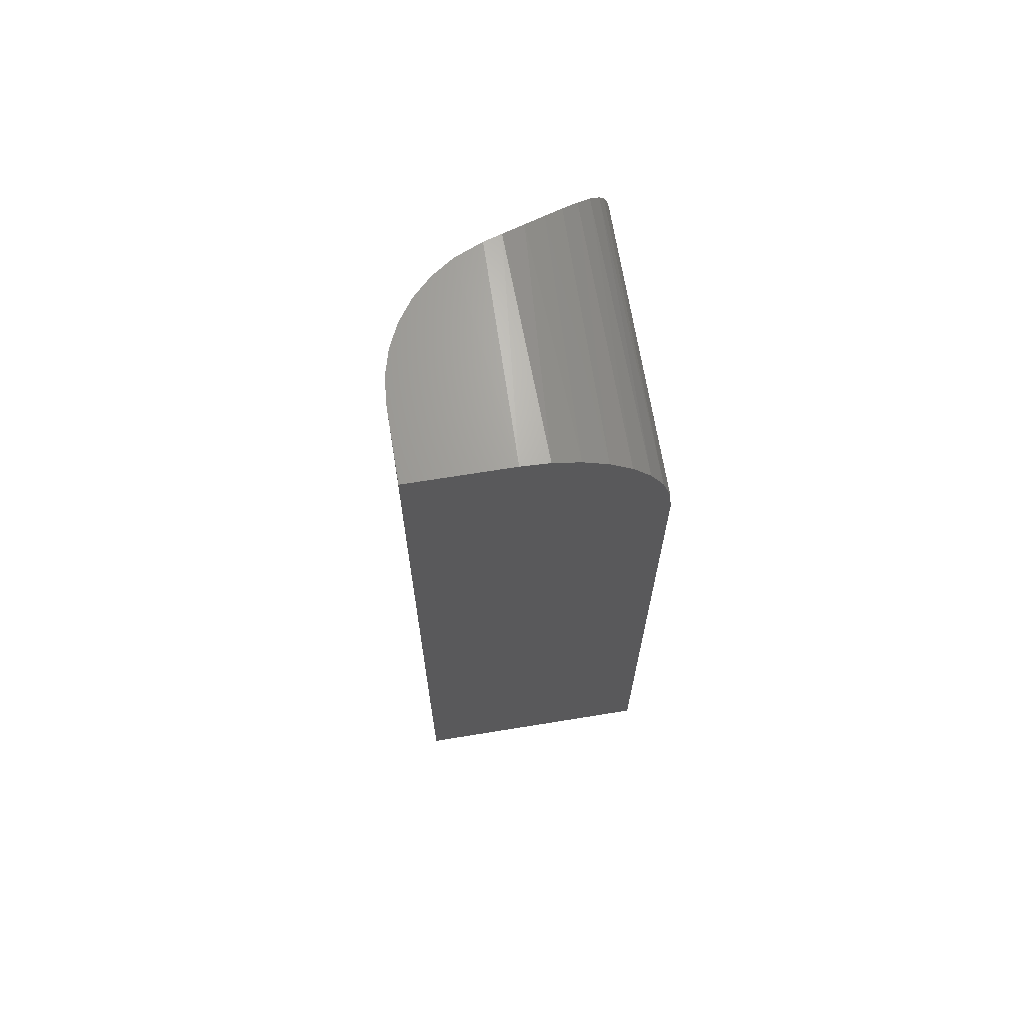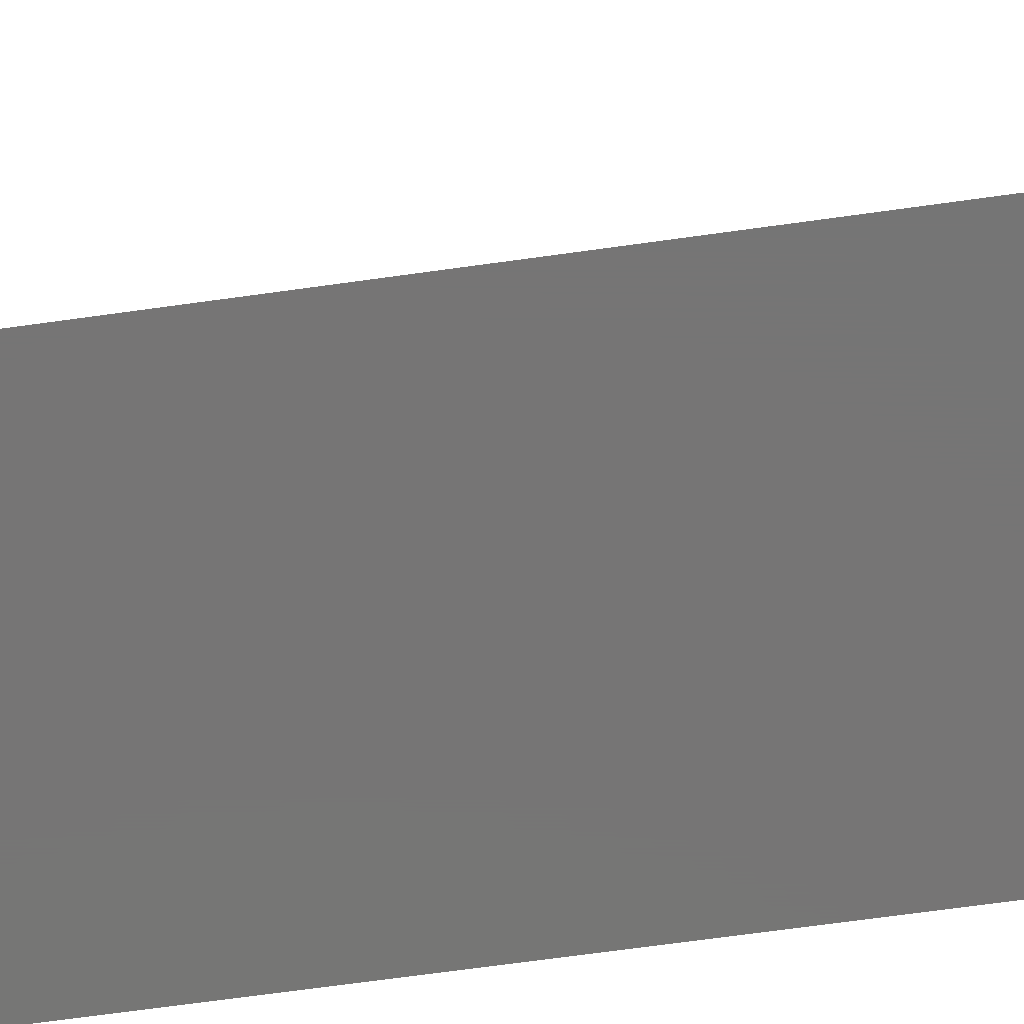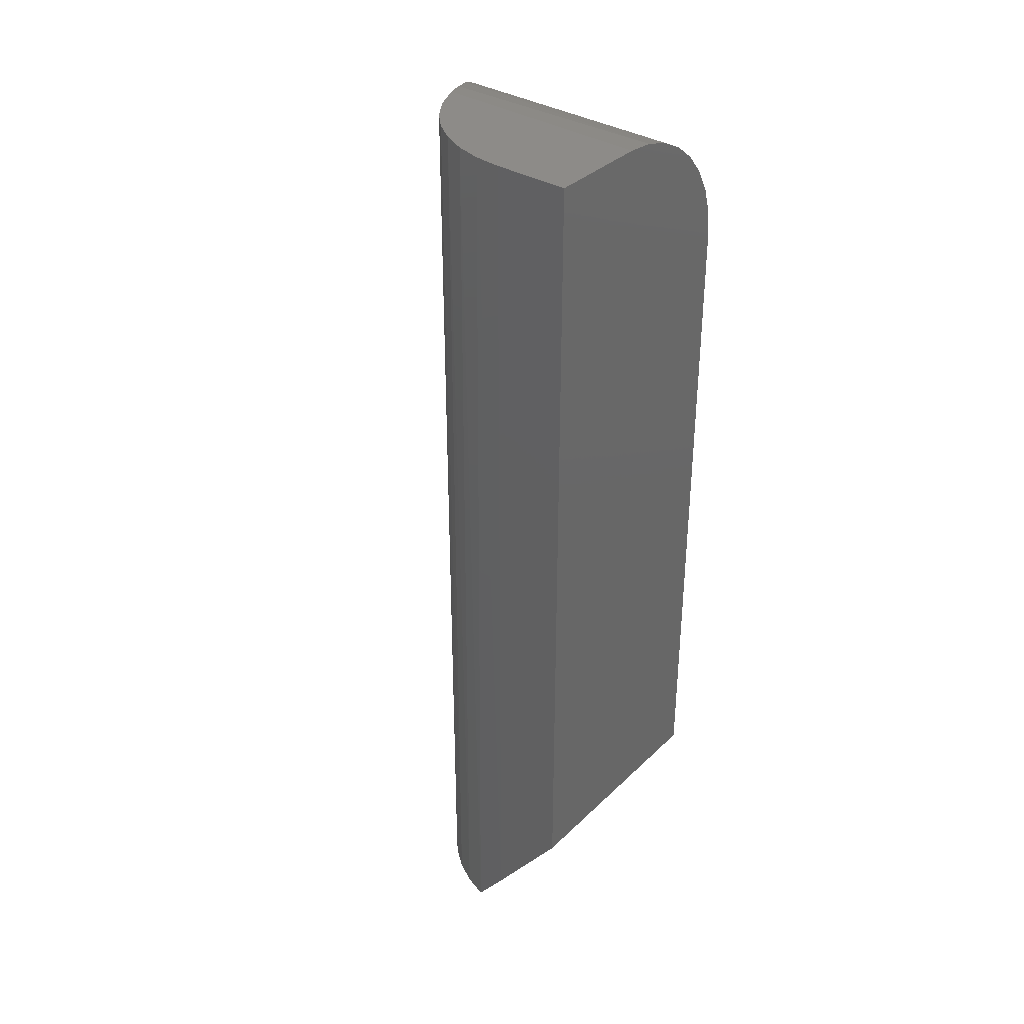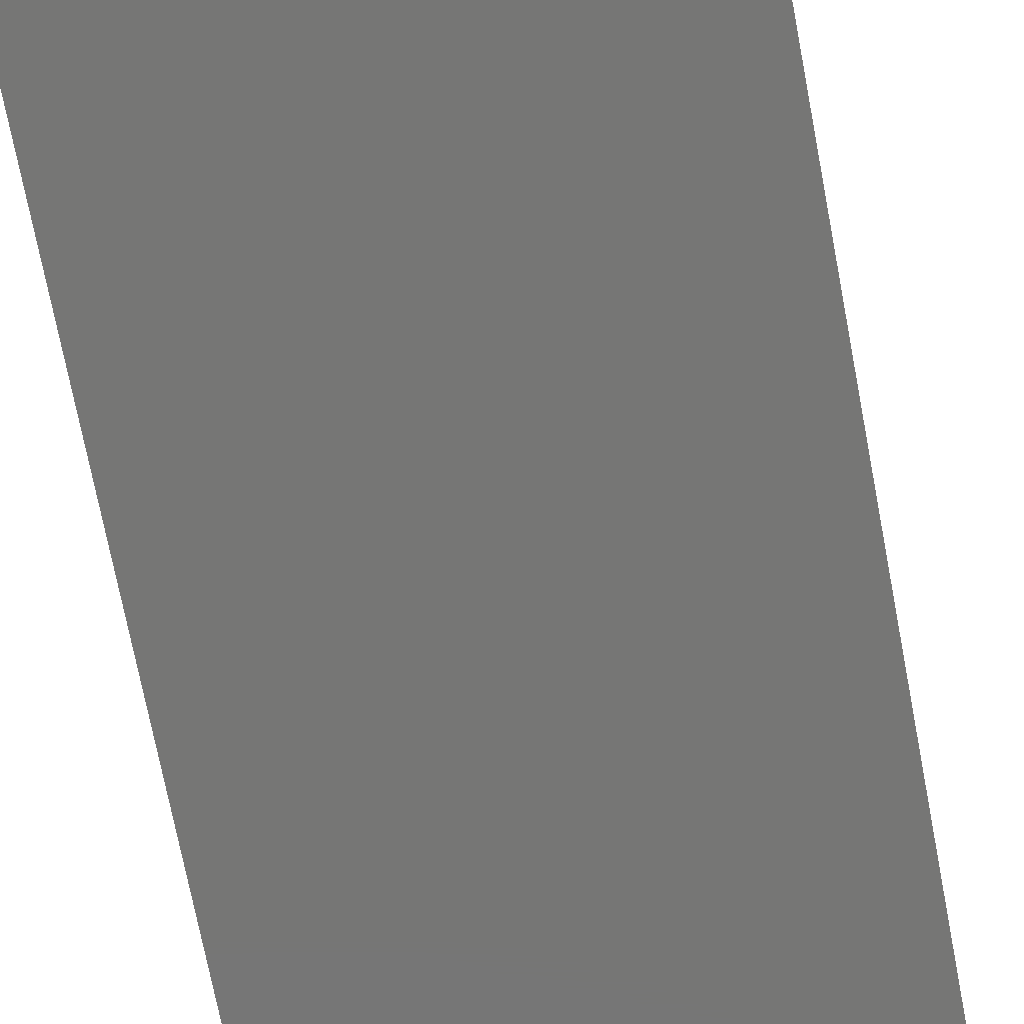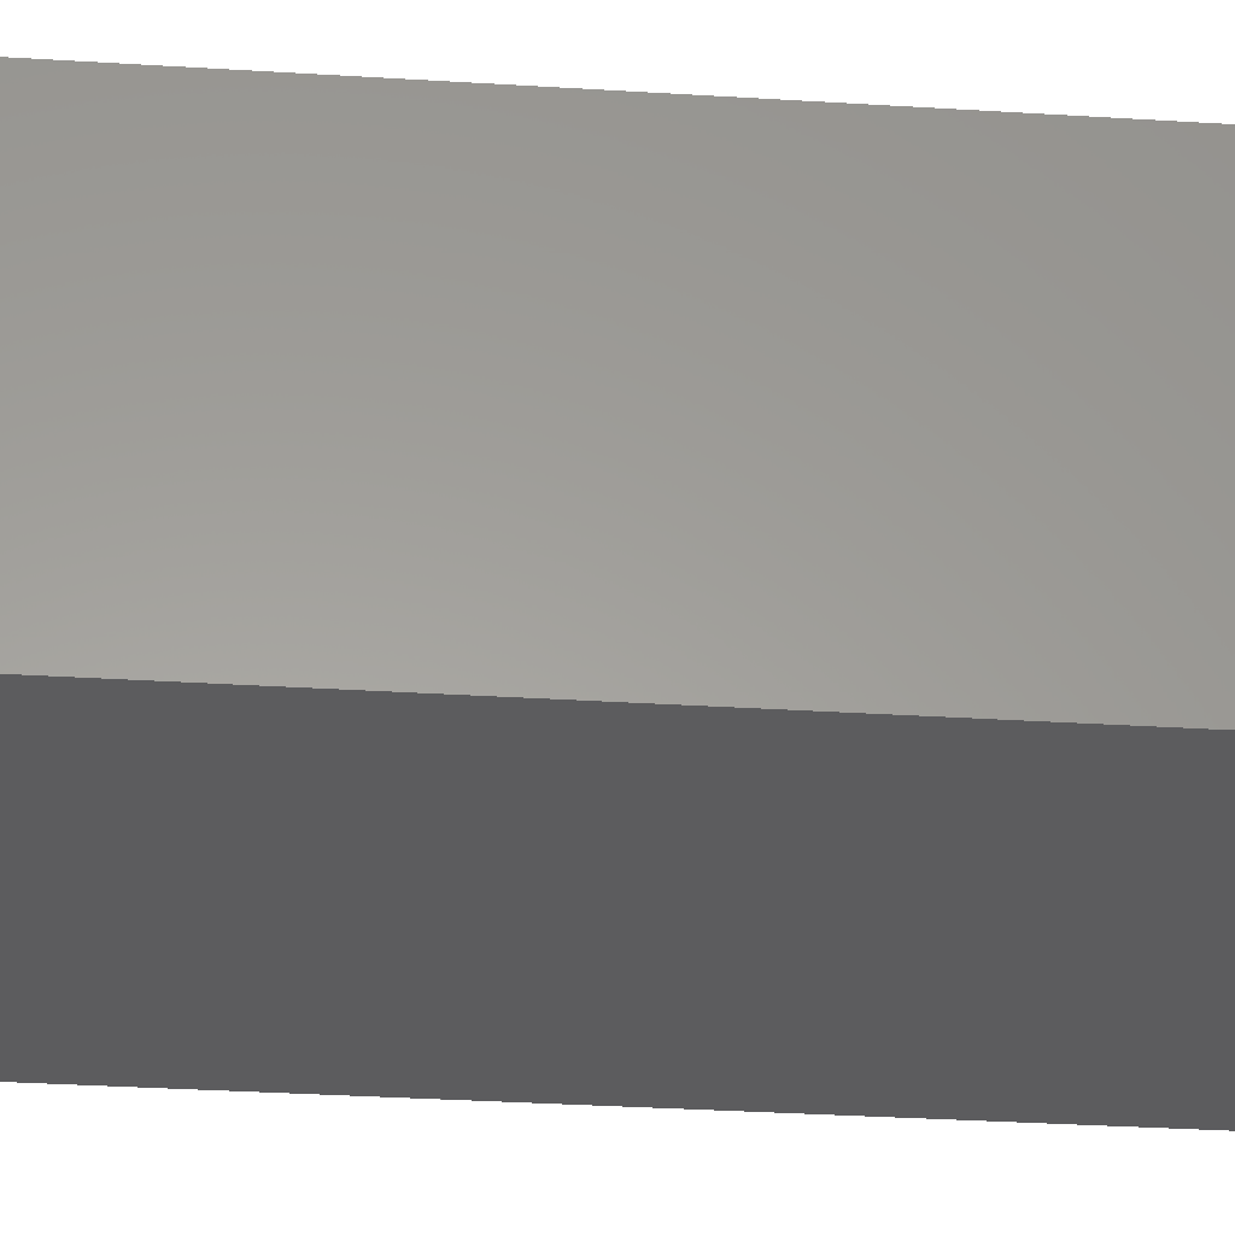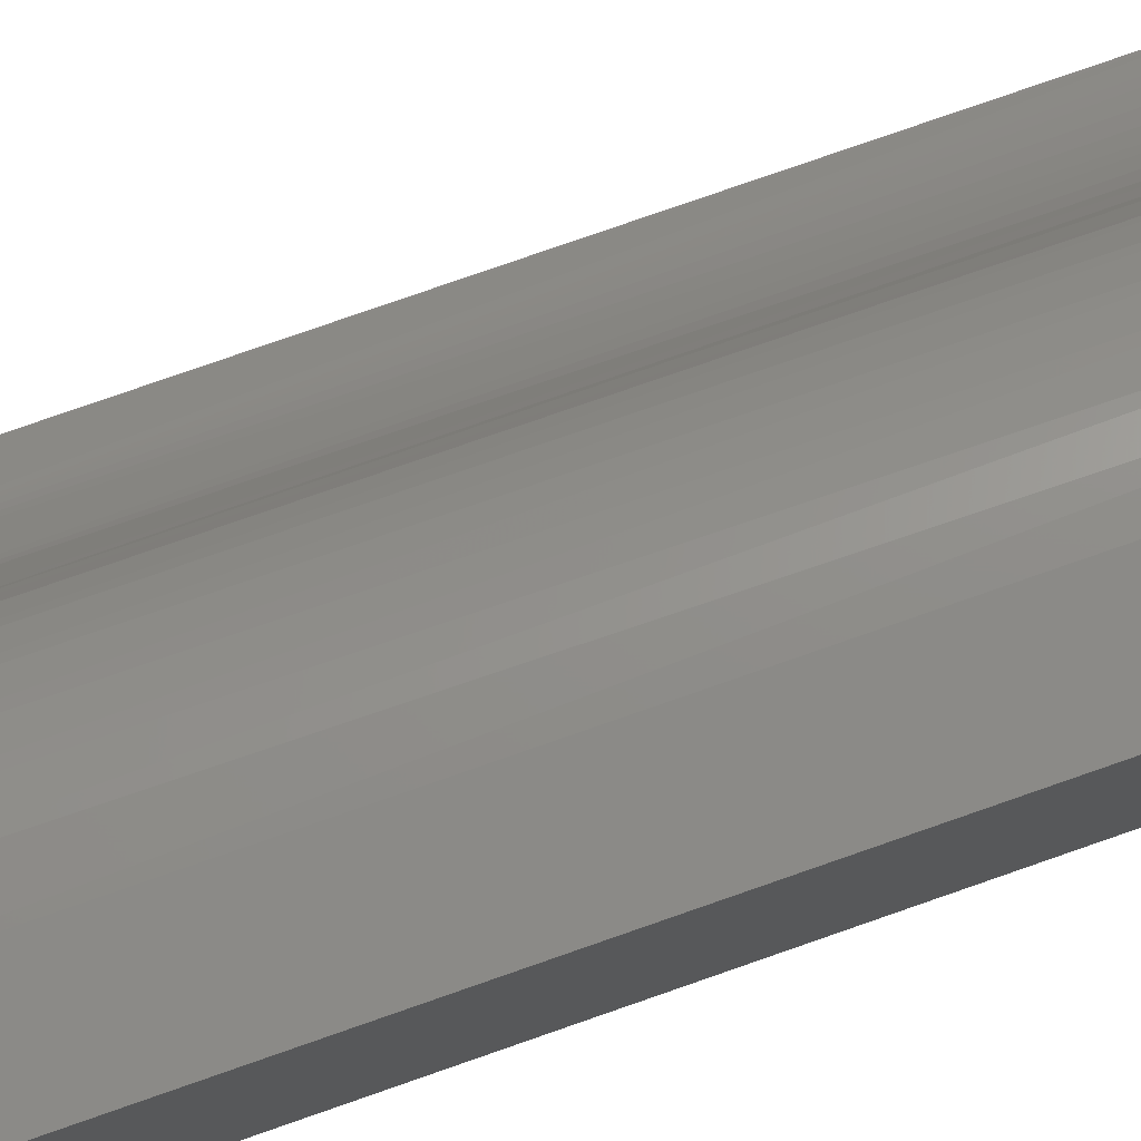
<metadata>
{"format":"stl","ext":"stl","renderer":"f3d","projection":"perspective","resolution":1024,"background":"white","views":[{"elev":67.7,"azim":-99.3,"up":"+Z"},{"elev":-67.9,"azim":98.0,"up":"+Y"},{"elev":35.2,"azim":-141.3,"up":"+Z"},{"elev":-68.4,"azim":-169.4,"up":"+Y"},{"elev":-29.8,"azim":-95.4,"up":"+Y"},{"elev":78.7,"azim":-109.2,"up":"+Y"}]}
</metadata>
<code>
# stl→obj: 44 verts, 84 faces
v -0.07031 -0.1875 0
v -0.1562 -0.1875 0.1172
v -0.07031 -0.002142 -5.596e-18
v -0.1562 0.001151 0.1172
v -0.0979 0.001151 0.03762
v -0.05126 -0.008532 0
v -0.03357 -0.01808 0
v -0.01778 -0.03052 0
v -0.004344 -0.04547 0
v 0.006339 -0.06249 0
v 0.01396 -0.08109 0
v 0.03085 -0.121 0
v 0.05515 -0.157 0
v 0.08594 -0.1875 0
v -0.0979 0.001151 0.75
v -0.1562 0.001151 0.75
v -0.1562 -0.07812 0.75
v 0.01396 -0.08109 0.75
v 0.004558 -0.05916 0.75
v -0.007083 -0.04198 0.75
v -0.02157 -0.02712 0.75
v -0.03846 -0.01505 0.75
v -0.0572 -0.006142 0.75
v -0.07723 -0.0006865 0.75
v 0.08447 -0.1863 0.6568
v 0.08594 -0.1875 0.6406
v 0.0853 -0.187 0.6515
v 0.03465 -0.1278 0.7381
v 0.04375 -0.142 0.7294
v 0.01883 -0.09506 0.7487
v 0.05357 -0.155 0.7184
v 0.06334 -0.1663 0.7053
v 0.0724 -0.1755 0.6904
v 0.07741 -0.1802 0.68
v 0.08156 -0.1838 0.6687
v 0.02621 -0.112 0.7446
v -0.1562 -0.1792 0.6825
v -0.1562 -0.1691 0.7014
v -0.1562 -0.1389 0.7316
v -0.1562 -0.12 0.7417
v -0.1562 -0.09946 0.7479
v -0.1562 -0.1875 0.6406
v -0.1562 -0.1854 0.662
v -0.1562 -0.1555 0.718
f 1 2 3
f 3 2 4
f 3 4 5
f 1 3 6
f 1 6 7
f 1 7 8
f 1 8 9
f 1 9 10
f 1 10 11
f 1 11 12
f 1 12 13
f 1 13 14
f 5 4 15
f 15 4 16
f 17 18 19
f 17 19 20
f 17 20 21
f 17 21 22
f 17 22 23
f 17 23 24
f 17 24 15
f 17 15 16
f 25 26 14
f 25 27 26
f 28 29 12
f 18 30 11
f 13 12 29
f 13 29 31
f 13 31 32
f 13 32 33
f 13 33 34
f 13 34 35
f 13 35 25
f 13 25 14
f 28 12 36
f 36 12 11
f 36 11 30
f 37 34 33
f 37 33 38
f 33 32 38
f 39 28 40
f 28 36 40
f 41 40 36
f 42 26 27
f 42 27 25
f 42 25 43
f 34 37 35
f 35 37 43
f 35 43 25
f 38 32 44
f 44 32 31
f 44 31 39
f 39 31 29
f 39 29 28
f 18 17 30
f 30 17 41
f 30 41 36
f 15 24 5
f 6 23 22
f 6 22 7
f 7 22 21
f 7 21 8
f 8 21 20
f 8 20 9
f 9 20 19
f 3 5 24
f 3 24 23
f 3 23 6
f 18 11 19
f 19 11 10
f 19 10 9
f 16 4 2
f 16 2 42
f 16 42 43
f 16 43 37
f 16 37 38
f 16 38 44
f 16 44 39
f 16 39 40
f 16 40 41
f 16 41 17
f 26 42 14
f 14 42 2
f 14 2 1

</code>
